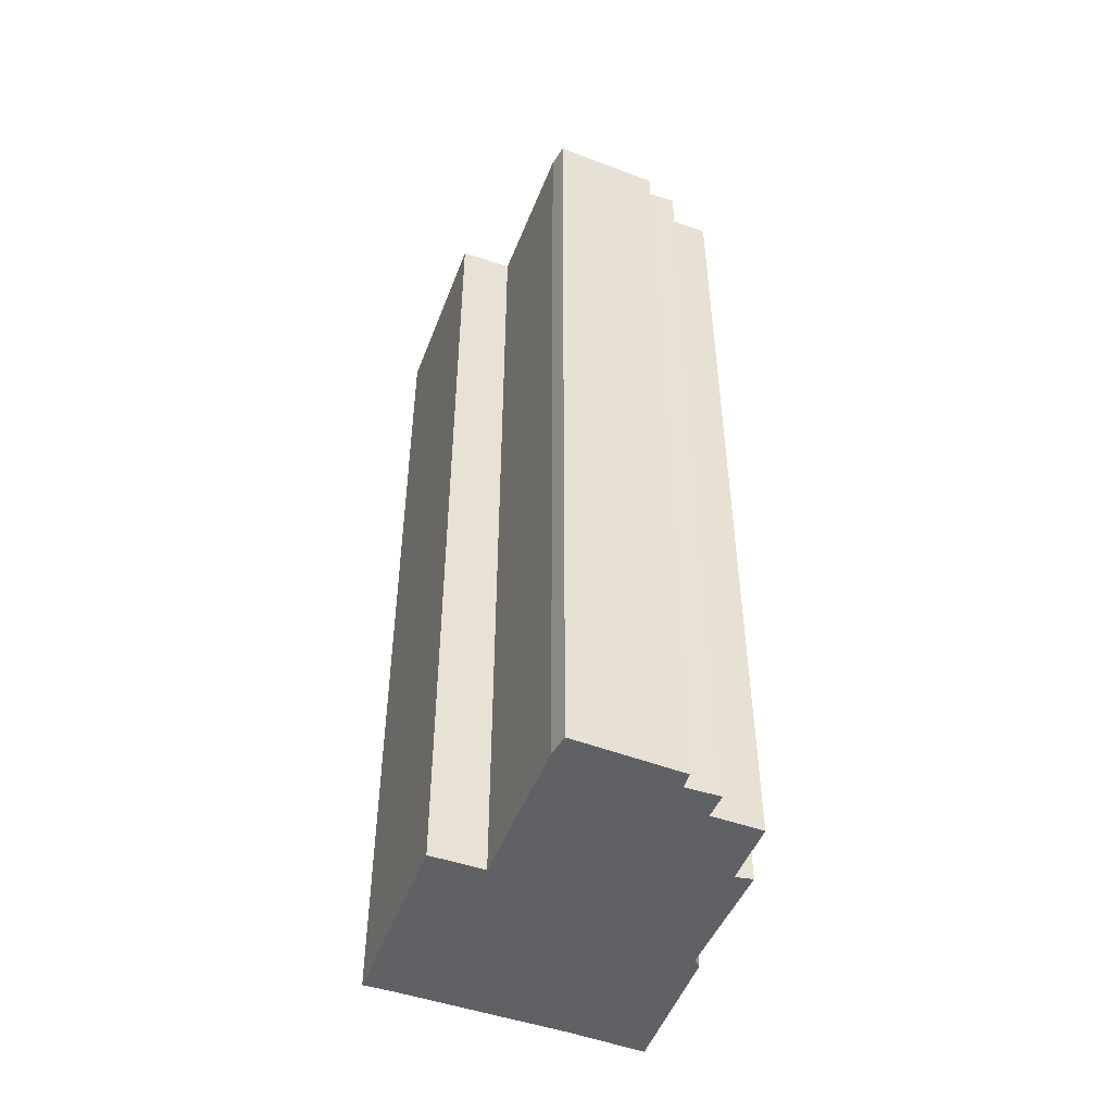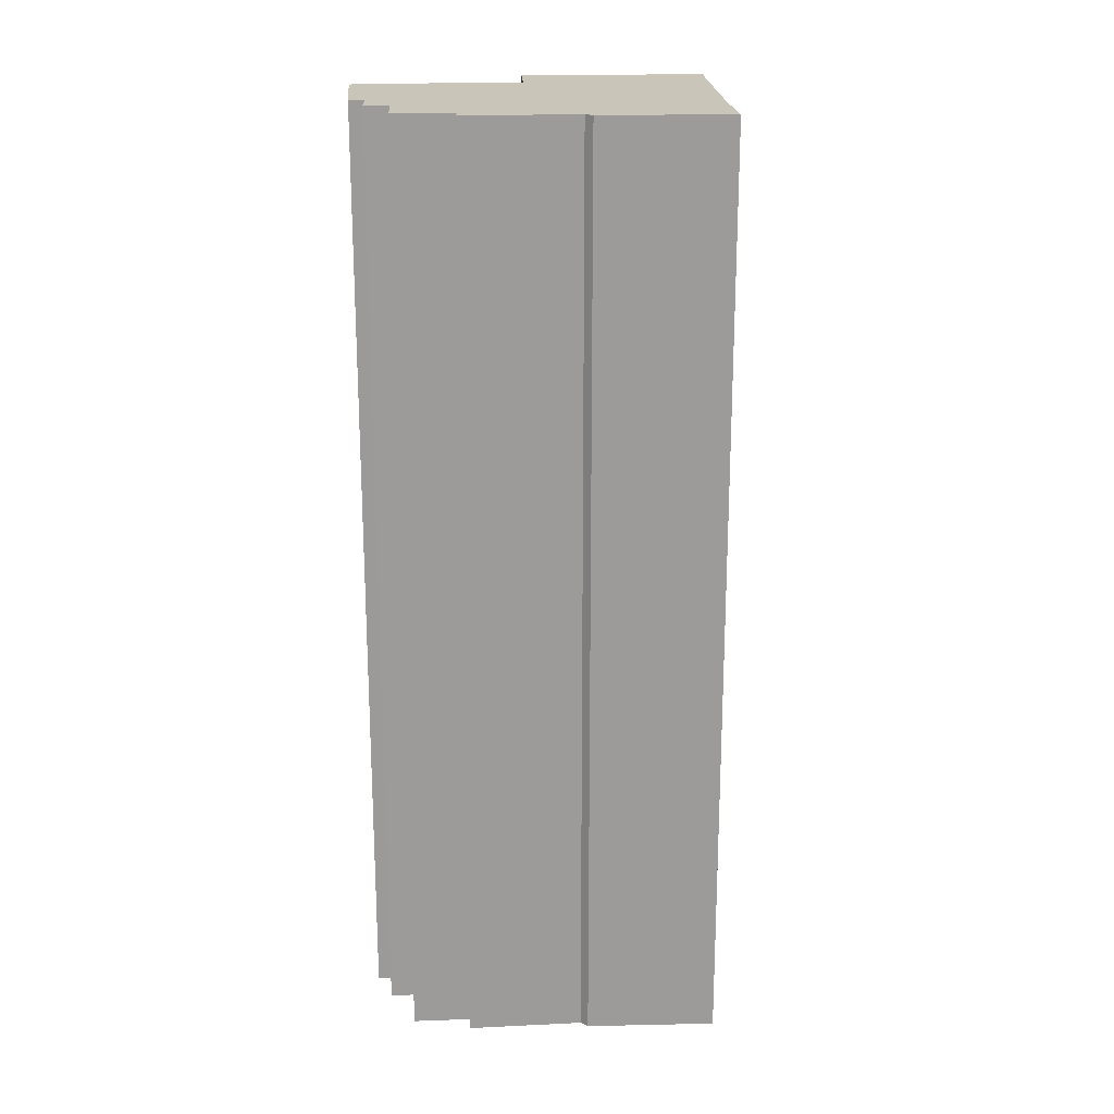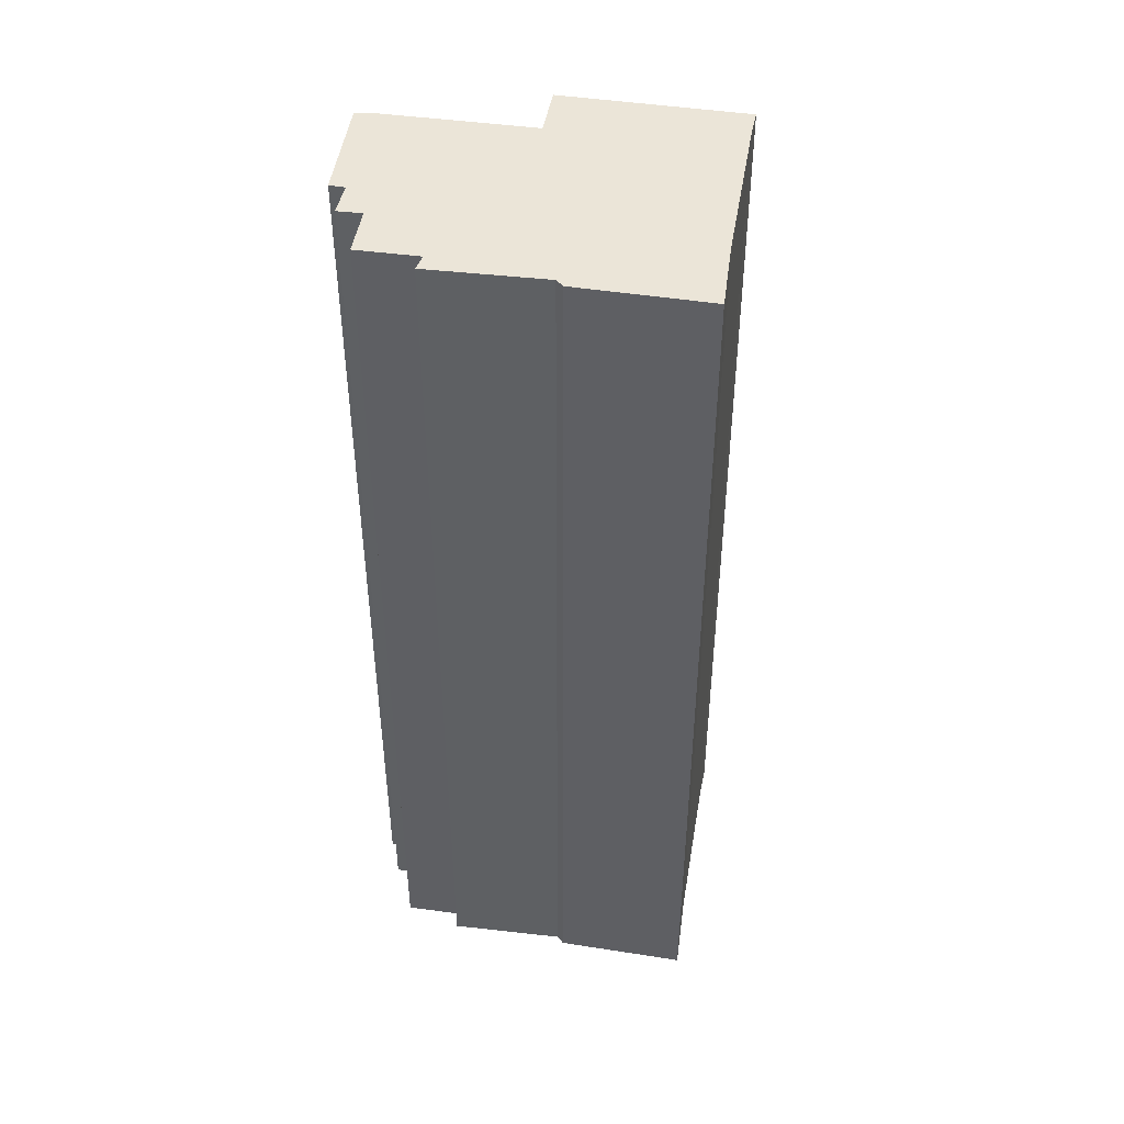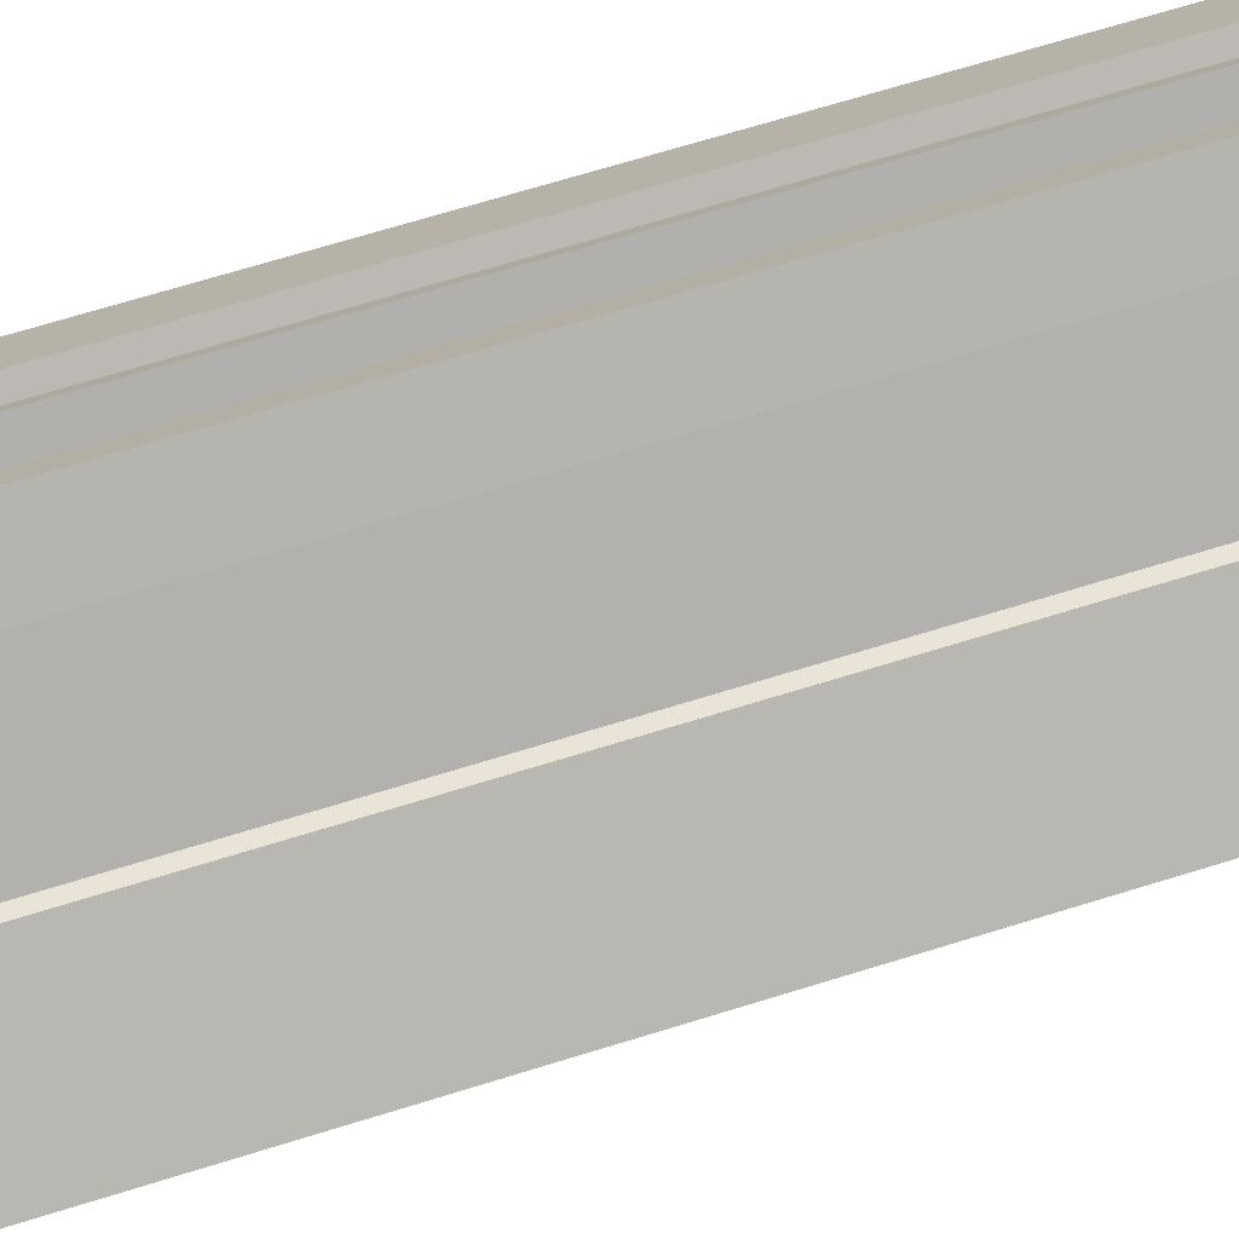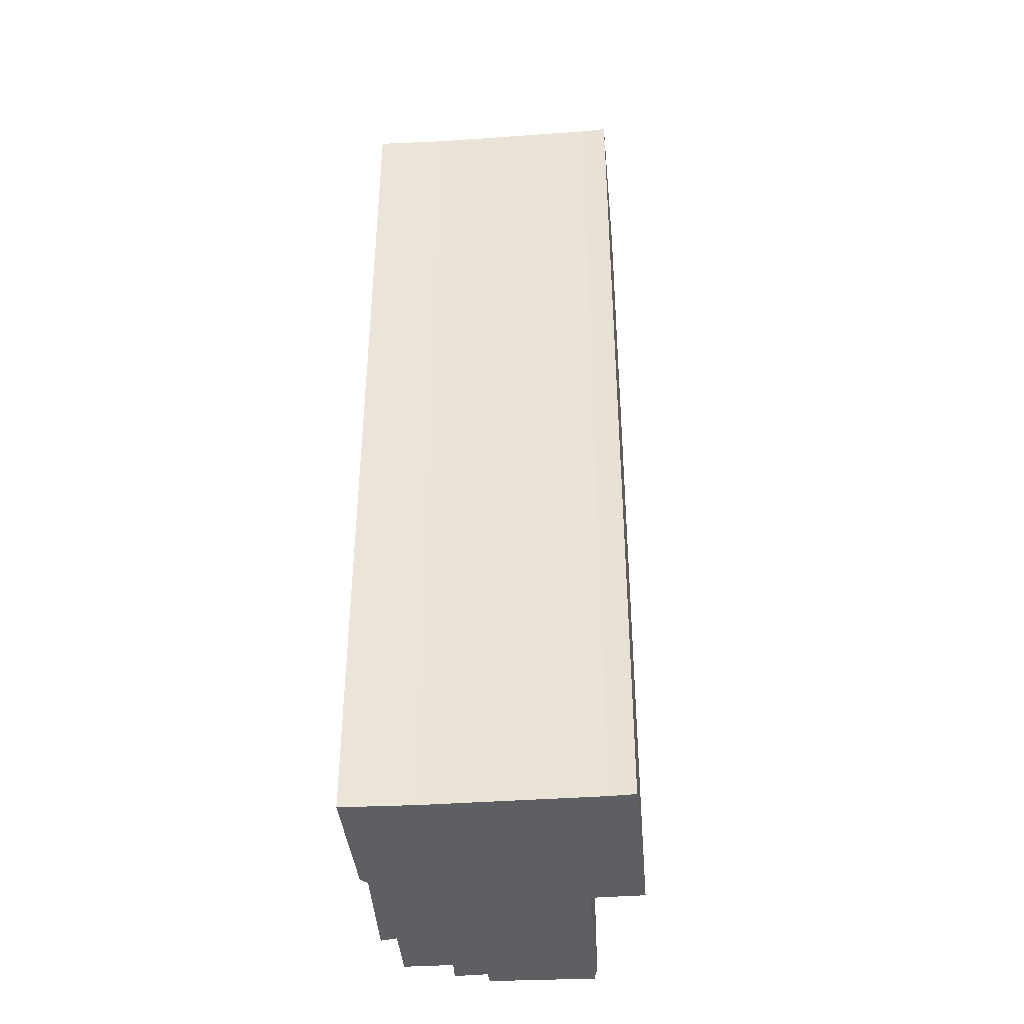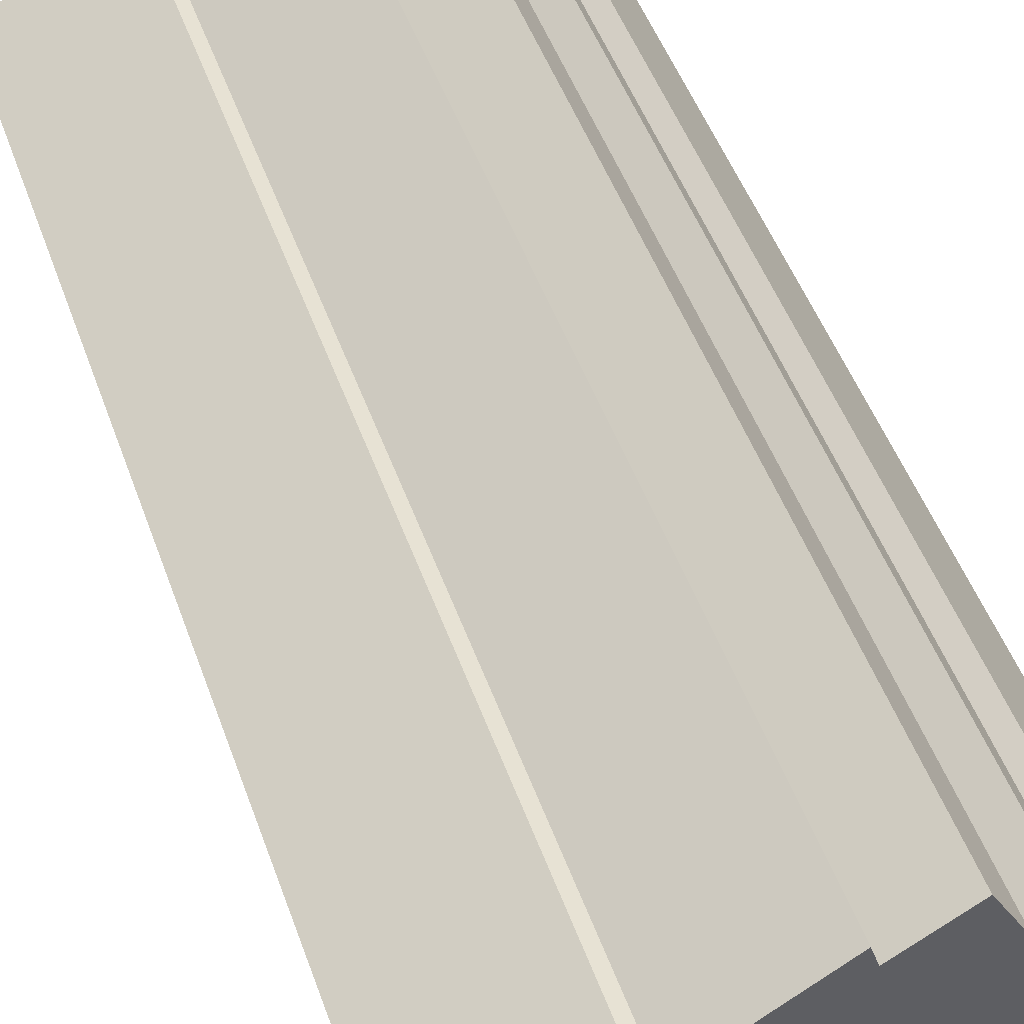
<metadata>
{"format":"obj","ext":"obj","renderer":"f3d","projection":"perspective","resolution":1024,"background":"white","views":[{"elev":-49.8,"azim":-81.0,"up":"+Y"},{"elev":20.6,"azim":26.8,"up":"+Y"},{"elev":45.9,"azim":39.2,"up":"+Y"},{"elev":70.4,"azim":72.9,"up":"+Z"},{"elev":-40.4,"azim":124.8,"up":"+Y"},{"elev":45.7,"azim":161.7,"up":"+Z"}]}
</metadata>
<code>
v  2.152 35.37 3.477
v  0.622 35.37 -0.52
v  0 35.37 2.166e-15
v  5.456 35.37 -3.338
v  2.672 35.37 3.204
v  3.277 35.37 4.346
v  4.06 35.37 3.852
v  5.021 35.37 5.488
v  7.008 35.37 4.32
v  7.211 35.37 4.929
v  10.91 35.37 2.632
v  6.66 35.37 -6.323
v  10.21 35.37 -8.323
v  11.28 35.37 2.721
v  15.29 35.37 0.495
v  10.93 35.37 -7.608
v  10.48 35.37 -8.477
v  14.1 35.37 -2.059
v  15.58 35.37 0.333
v  4.471 35.37 -5.089
v  10.48 5.191e-16 -8.477
v  4.471 3.116e-16 -5.089
v  10.21 5.096e-16 -8.323
v  6.66 3.872e-16 -6.323
v  5.456 2.044e-16 -3.338
v  0.622 3.184e-17 -0.52
v  0 0 0
v  2.152 -2.129e-16 3.477
v  2.672 -1.962e-16 3.204
v  3.277 -2.661e-16 4.346
v  4.06 -2.359e-16 3.852
v  5.021 -3.36e-16 5.488
v  7.008 -2.645e-16 4.32
v  7.211 -3.018e-16 4.929
v  10.91 -1.612e-16 2.632
v  11.28 -1.666e-16 2.721
v  15.58 -2.039e-17 0.333
v  15.29 -3.031e-17 0.495
v  10.93 4.659e-16 -7.608
v  14.1 1.261e-16 -2.059
g defaultobject
f 1 2 3
f 2 1 4
f 4 1 5
f 4 5 6
f 4 6 7
f 4 7 8
f 4 8 9
f 4 9 10
f 4 10 11
f 4 11 12
f 12 11 13
f 13 11 14
f 13 14 15
f 13 15 16
f 13 16 17
f 16 15 18
f 18 15 19
f 12 20 4
f 21 13 17
f 13 21 12
f 12 21 20
f 20 21 22
f 22 21 23
f 22 23 24
f 25 2 4
f 2 25 26
f 26 3 2
f 3 26 27
f 22 4 20
f 4 22 25
f 27 1 3
f 1 27 28
f 29 6 5
f 6 29 30
f 31 8 7
f 8 31 32
f 28 5 1
f 5 28 29
f 30 7 6
f 7 30 31
f 32 9 8
f 9 32 33
f 34 11 10
f 11 34 35
f 35 14 11
f 14 35 36
f 36 15 14
f 15 36 19
f 19 36 37
f 37 36 38
f 33 10 9
f 10 33 34
f 39 17 16
f 17 39 21
f 37 18 19
f 18 37 40
f 40 16 18
f 16 40 39
f 32 25 33
f 25 32 31
f 25 31 26
f 26 31 29
f 29 31 30
f 26 29 28
f 26 28 27
f 38 40 37
f 40 38 36
f 40 36 39
f 39 36 21
f 21 36 23
f 23 36 35
f 23 35 24
f 24 35 34
f 24 34 25
f 24 25 22
f 25 34 33

</code>
